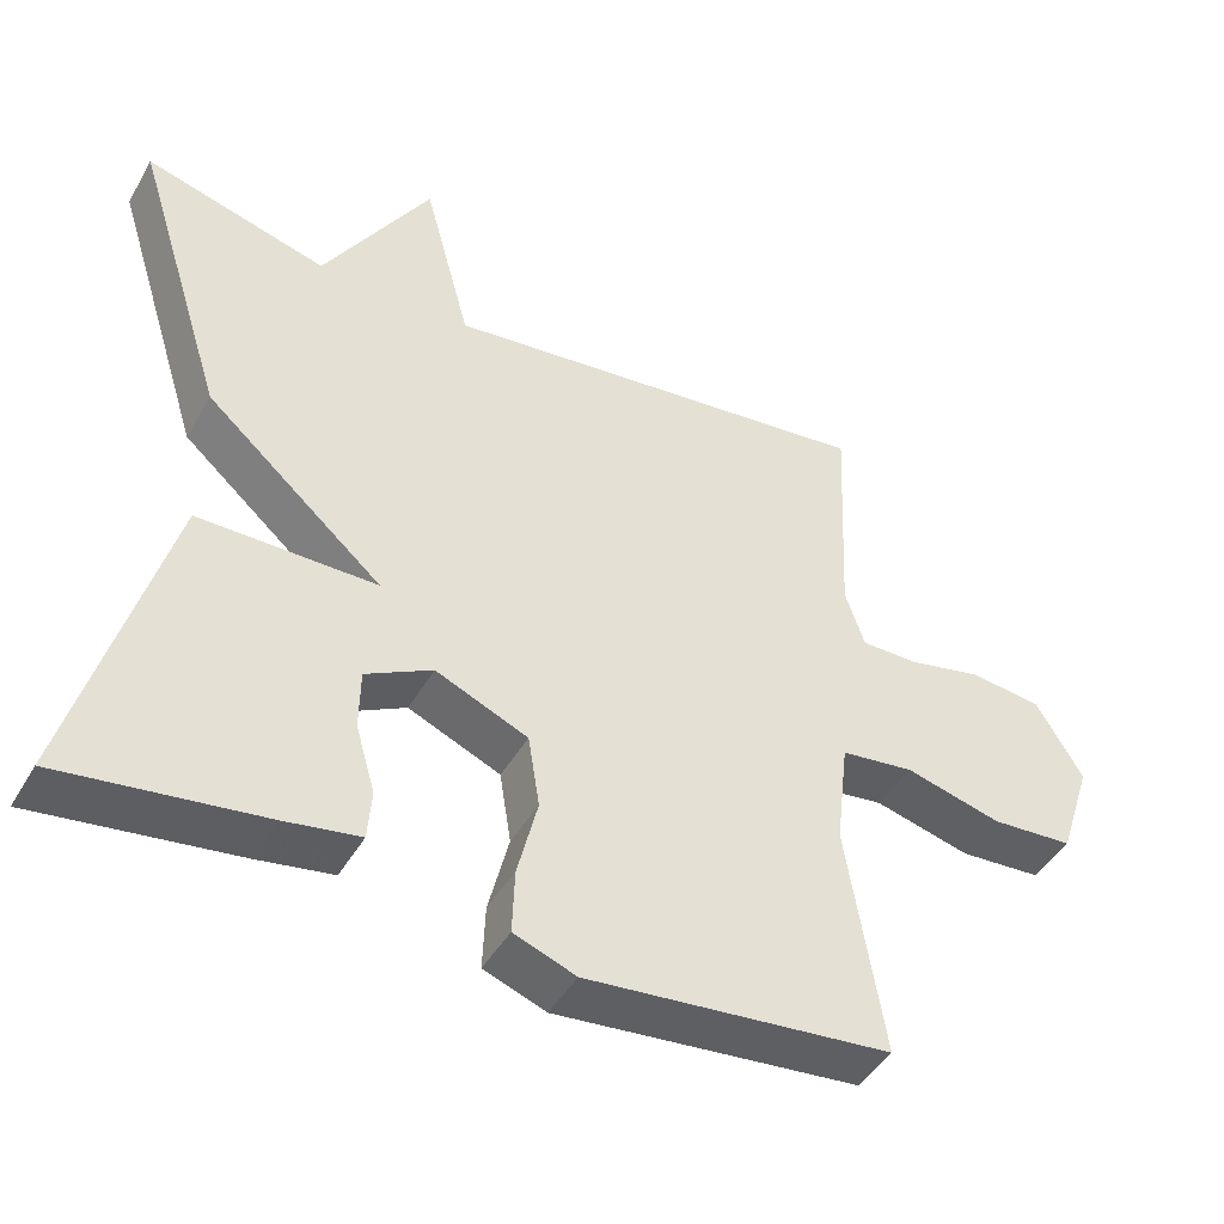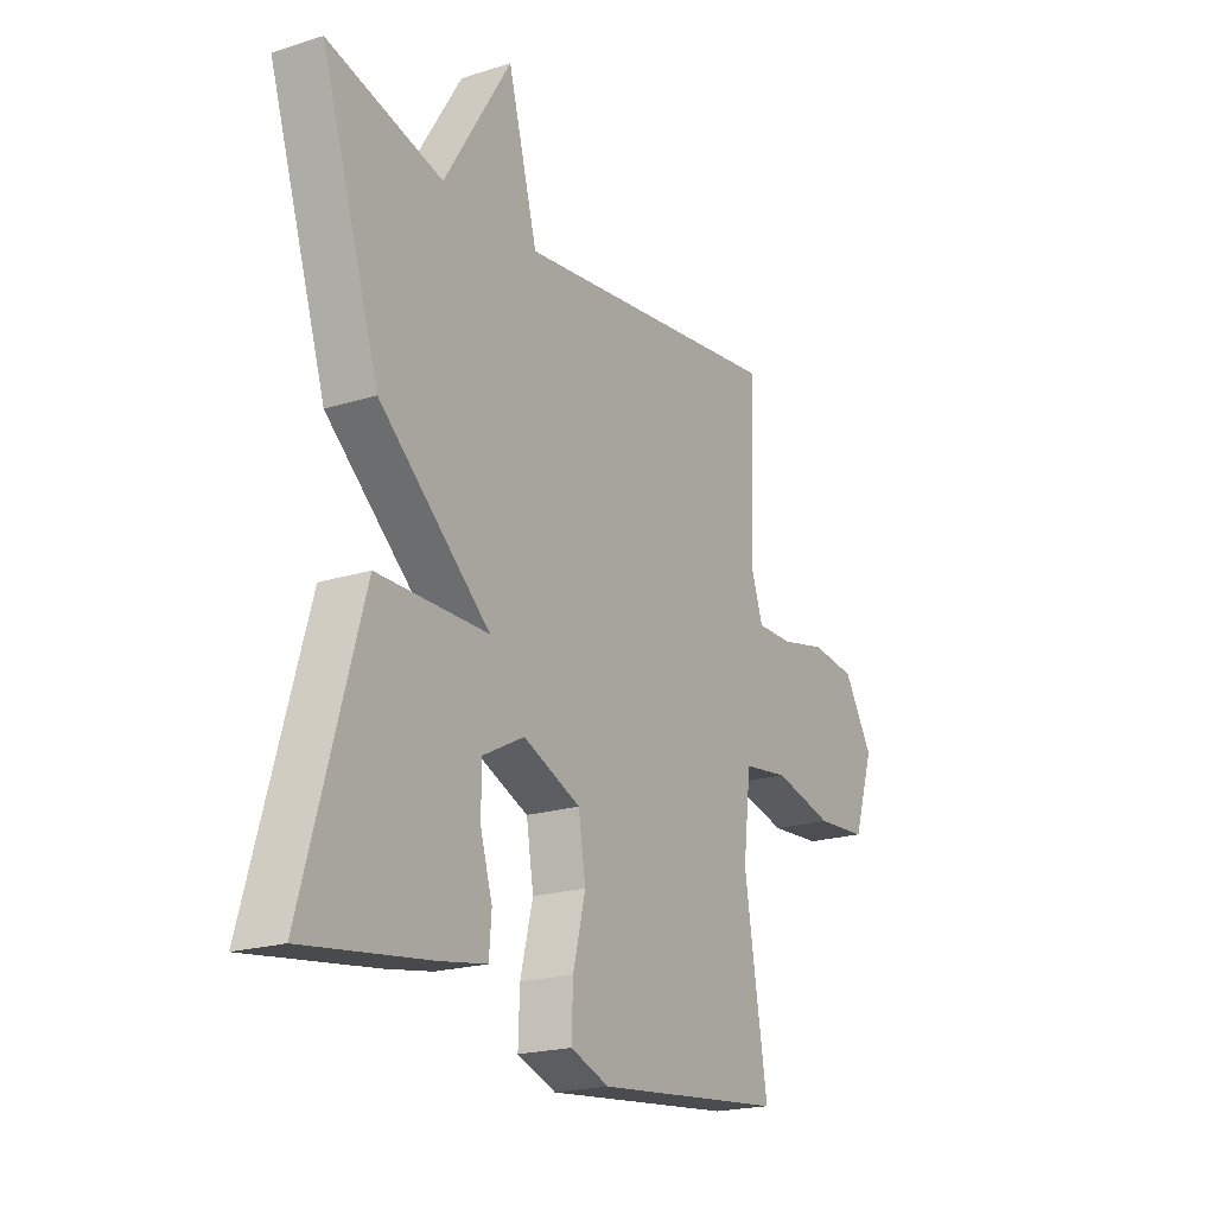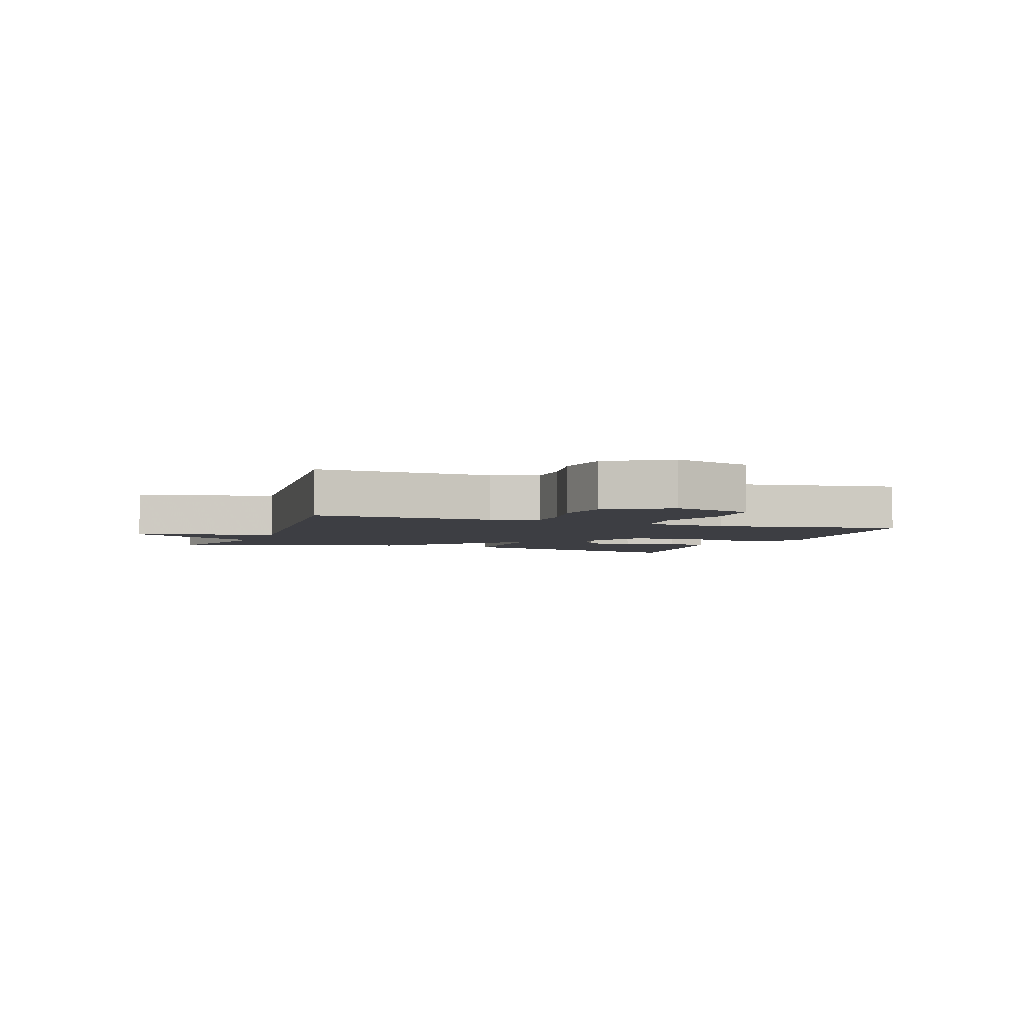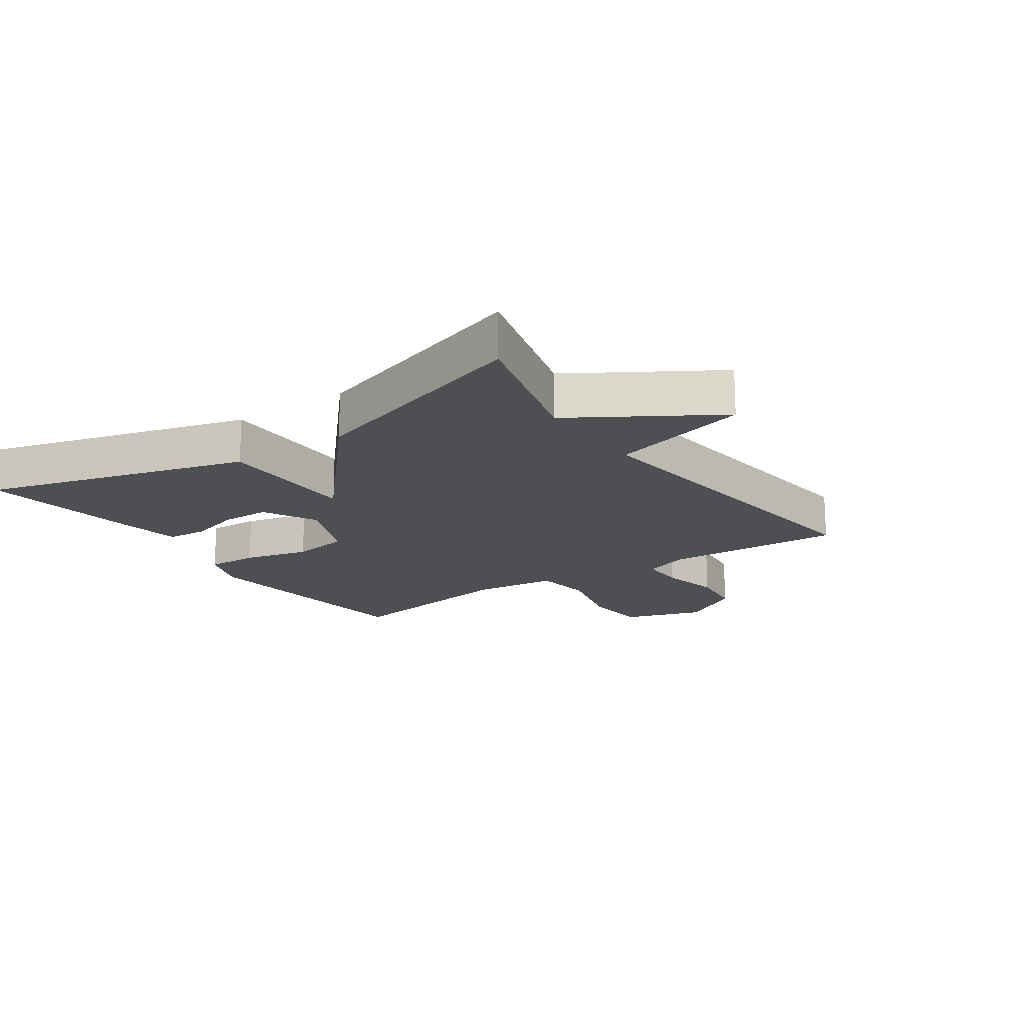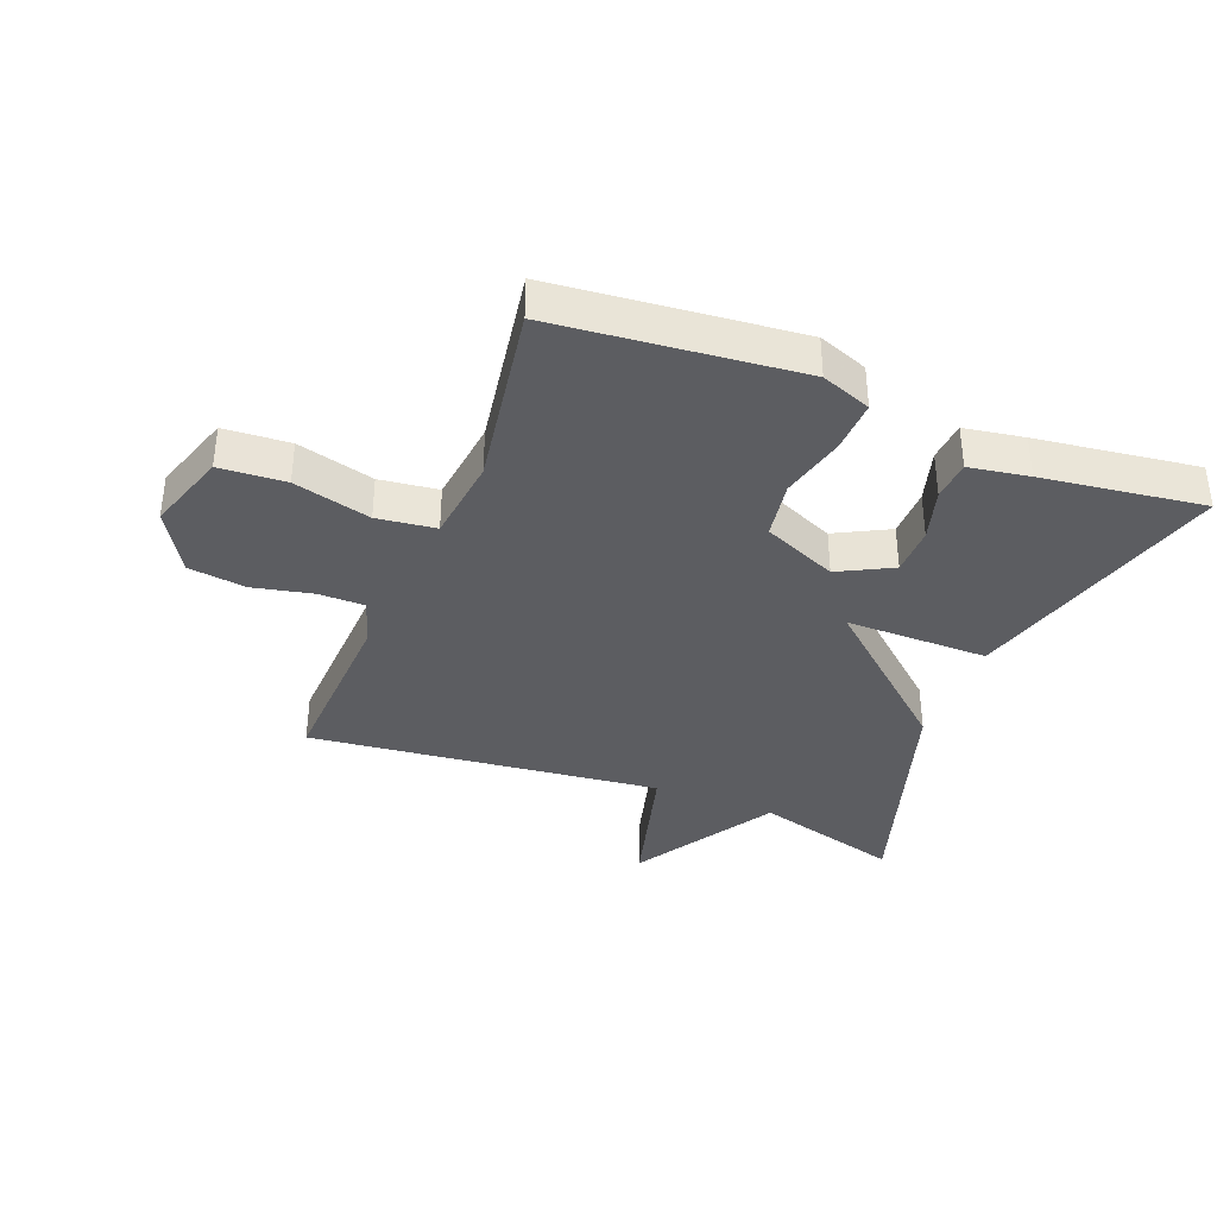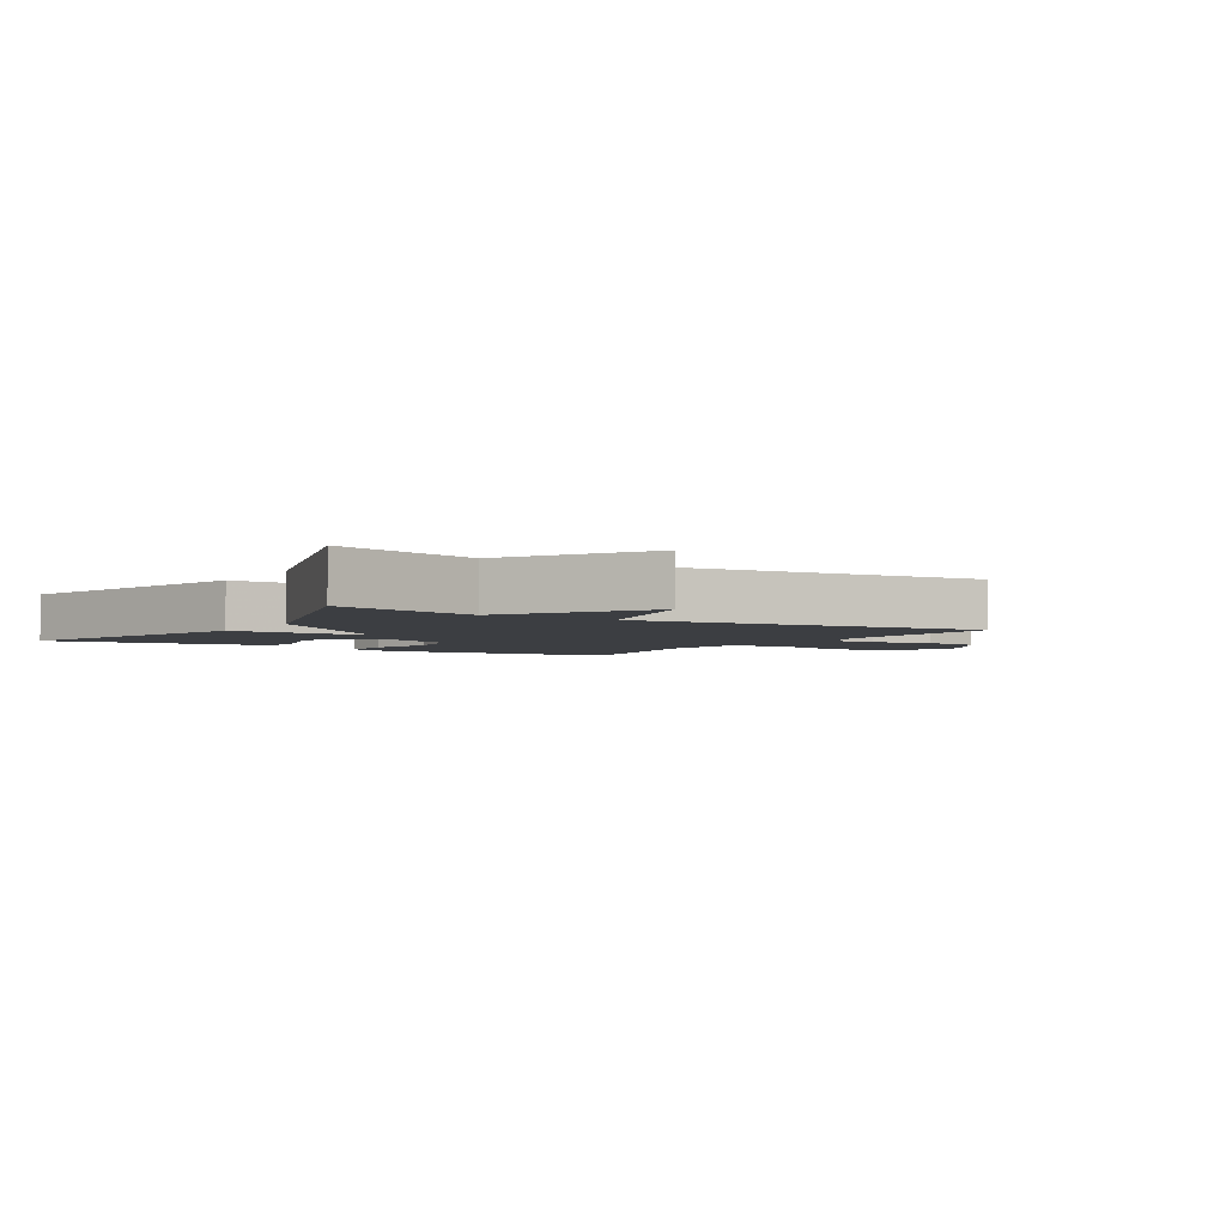
<metadata>
{"format":"obj","ext":"obj","renderer":"f3d","projection":"perspective","resolution":1024,"background":"white","views":[{"elev":-44.9,"azim":-28.4,"up":"+Z"},{"elev":-20.2,"azim":-59.7,"up":"+Z"},{"elev":-3.7,"azim":70.1,"up":"+Y"},{"elev":-17.6,"azim":-55.3,"up":"+Y"},{"elev":-37.1,"azim":158.5,"up":"+Y"},{"elev":-3.4,"azim":-32.3,"up":"+Y"}]}
</metadata>
<code>
v 0.5 0.07 -0.5
v 0.108 0.07 -0.539
v 0.028 0.07 -0.509
v 0.031 0.07 -0.426
v 0.057 0.07 -0.321
v 0.042 0.07 -0.228
v -0.077 0.07 -0.177
v -0.163 0.07 -0.222
v -0.164 0.07 -0.3
v -0.139 0.07 -0.385
v -0.144 0.07 -0.449
v -0.24 0.07 -0.465
v -0.5 0.07 -0.5
v -0.38 0.07 -0.078
v -0.151 0.07 -0.078
v -0.38 0.07 0.122
v -0.5 0.07 0.5
v -0.264 0.07 0.435
v -0.125 0.07 0.661
v -0.064 0.07 0.435
v 0.5 0.07 0.5
v 0.487 0.07 0.213
v 0.512 0.07 0.139
v 0.586 0.07 0.139
v 0.682 0.07 0.16
v 0.774 0.07 0.148
v 0.834 0.07 0.049
v 0.792 0.07 -0.08
v 0.686 0.07 -0.087
v 0.562 0.07 -0.055
v 0.468 0.07 -0.067
v 0.452 0.07 -0.204
v 0.5 0 -0.5
v 0.108 0 -0.539
v 0.028 0 -0.509
v 0.031 0 -0.426
v 0.057 0 -0.321
v 0.042 0 -0.228
v -0.077 0 -0.177
v -0.163 0 -0.222
v -0.164 0 -0.3
v -0.139 0 -0.385
v -0.144 0 -0.449
v -0.24 0 -0.465
v -0.5 0 -0.5
v -0.38 0 -0.078
v -0.151 0 -0.078
v -0.38 0 0.122
v -0.5 0 0.5
v -0.264 0 0.435
v -0.125 0 0.661
v -0.064 0 0.435
v 0.5 0 0.5
v 0.487 0 0.213
v 0.512 0 0.139
v 0.586 0 0.139
v 0.682 0 0.16
v 0.774 0 0.148
v 0.834 0 0.049
v 0.792 0 -0.08
v 0.686 0 -0.087
v 0.562 0 -0.055
v 0.468 0 -0.067
v 0.452 0 -0.204
f 28 29 30
f 27 28 30
f 26 27 30
f 25 26 30
f 24 25 30
f 23 24 30 31
f 22 23 31
f 22 31 32
f 21 22 32
f 20 21 32
f 18 19 20
f 15 16 17 18
f 20 32 1
f 18 20 1
f 15 18 1
f 12 13 14
f 11 12 14
f 10 11 14
f 9 10 14
f 8 9 14
f 7 8 14 15
f 3 4 5
f 2 3 5
f 1 2 5
f 1 5 6
f 15 1 6
f 6 7 15
f 62 61 60
f 62 60 59
f 62 59 58
f 62 58 57
f 62 57 56
f 63 62 56 55
f 63 55 54
f 64 63 54
f 64 54 53
f 64 53 52
f 52 51 50
f 50 49 48 47
f 33 64 52
f 33 52 50
f 33 50 47
f 46 45 44
f 46 44 43
f 46 43 42
f 46 42 41
f 46 41 40
f 47 46 40 39
f 37 36 35
f 37 35 34
f 37 34 33
f 38 37 33
f 38 33 47
f 47 39 38
f 1 33 34 2
f 2 34 35 3
f 3 35 36 4
f 4 36 37 5
f 5 37 38 6
f 6 38 39 7
f 7 39 40 8
f 8 40 41 9
f 9 41 42 10
f 10 42 43 11
f 11 43 44 12
f 12 44 45 13
f 13 45 46 14
f 14 46 47 15
f 15 47 48 16
f 16 48 49 17
f 17 49 50 18
f 18 50 51 19
f 19 51 52 20
f 20 52 53 21
f 21 53 54 22
f 22 54 55 23
f 23 55 56 24
f 24 56 57 25
f 25 57 58 26
f 26 58 59 27
f 27 59 60 28
f 28 60 61 29
f 29 61 62 30
f 30 62 63 31
f 31 63 64 32
f 32 64 33 1

</code>
